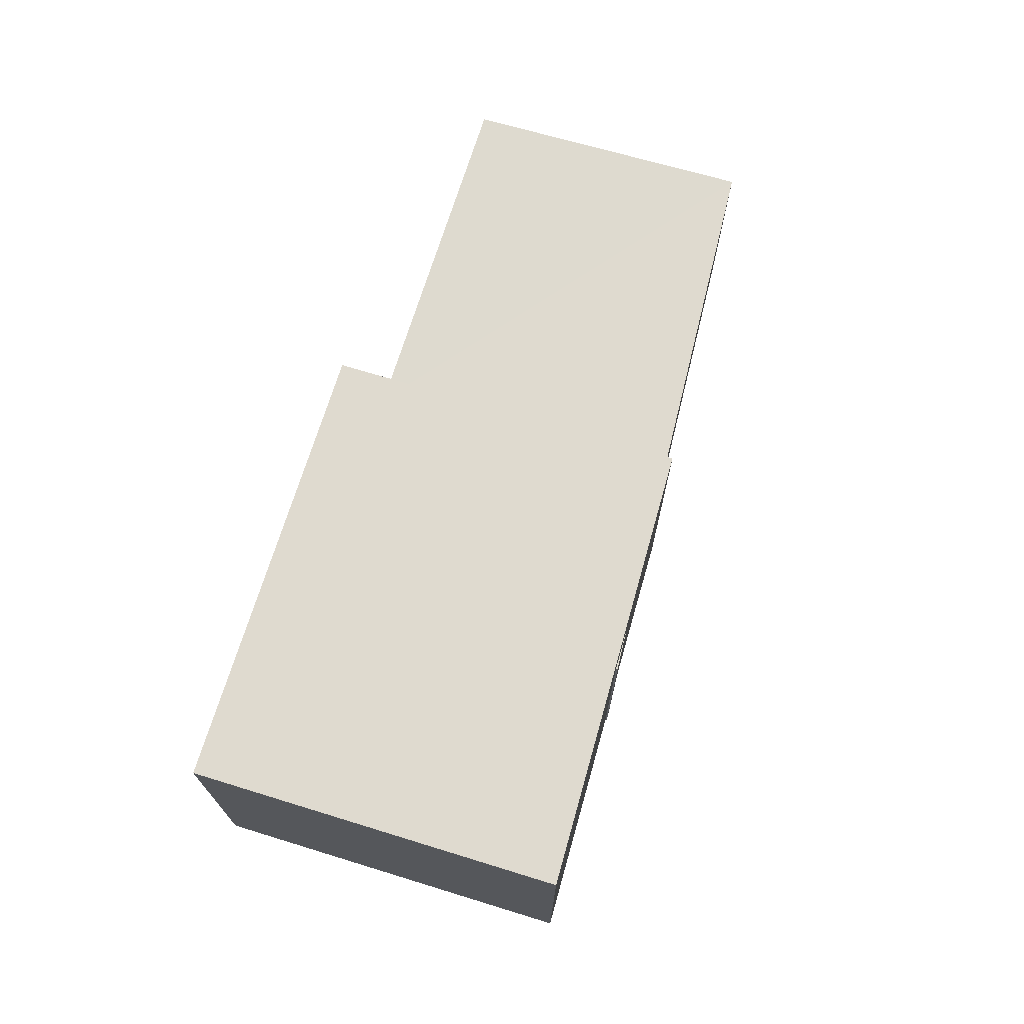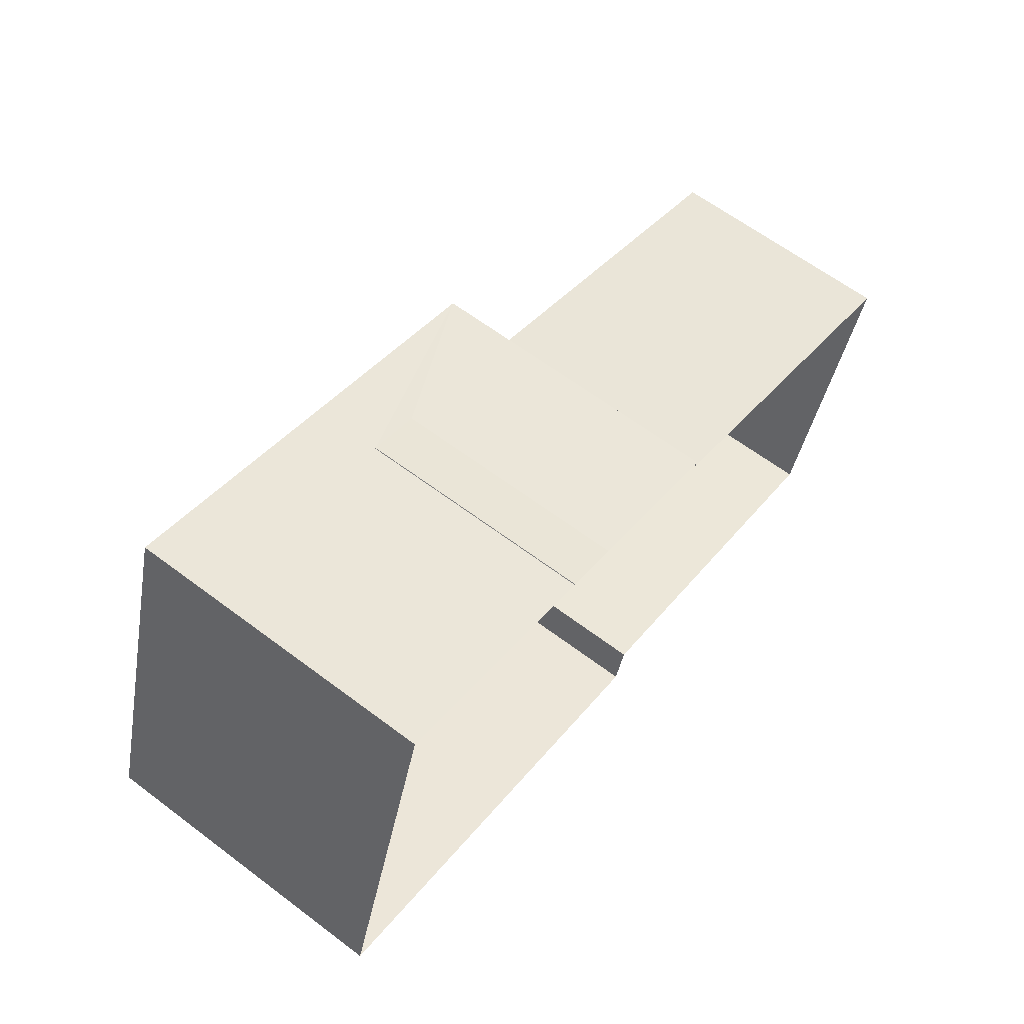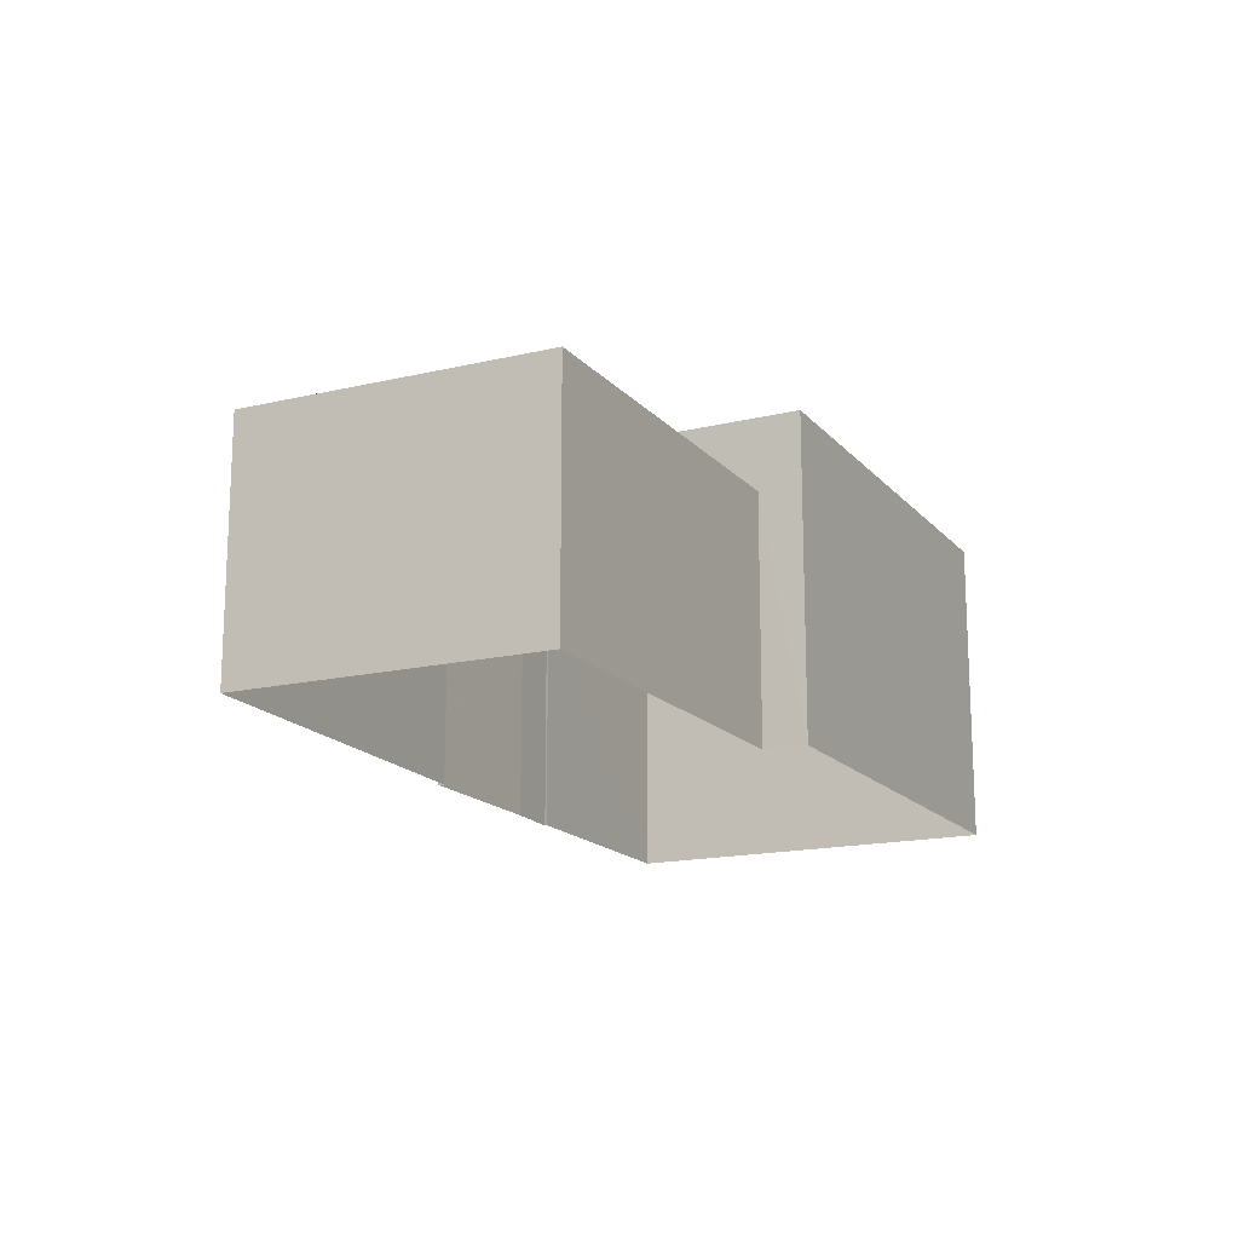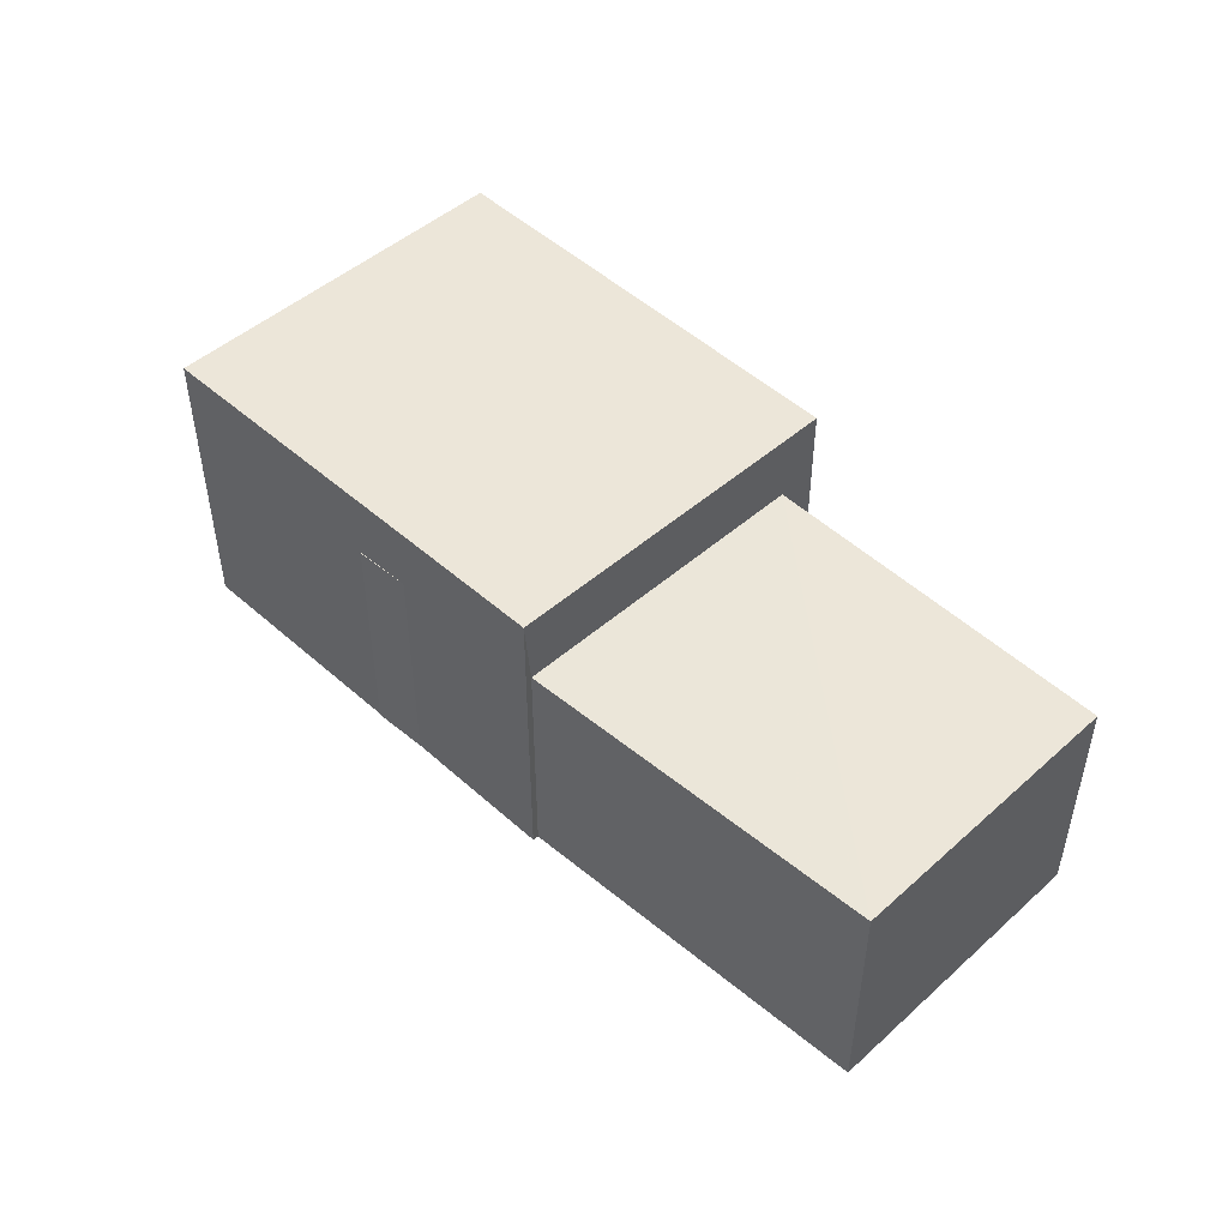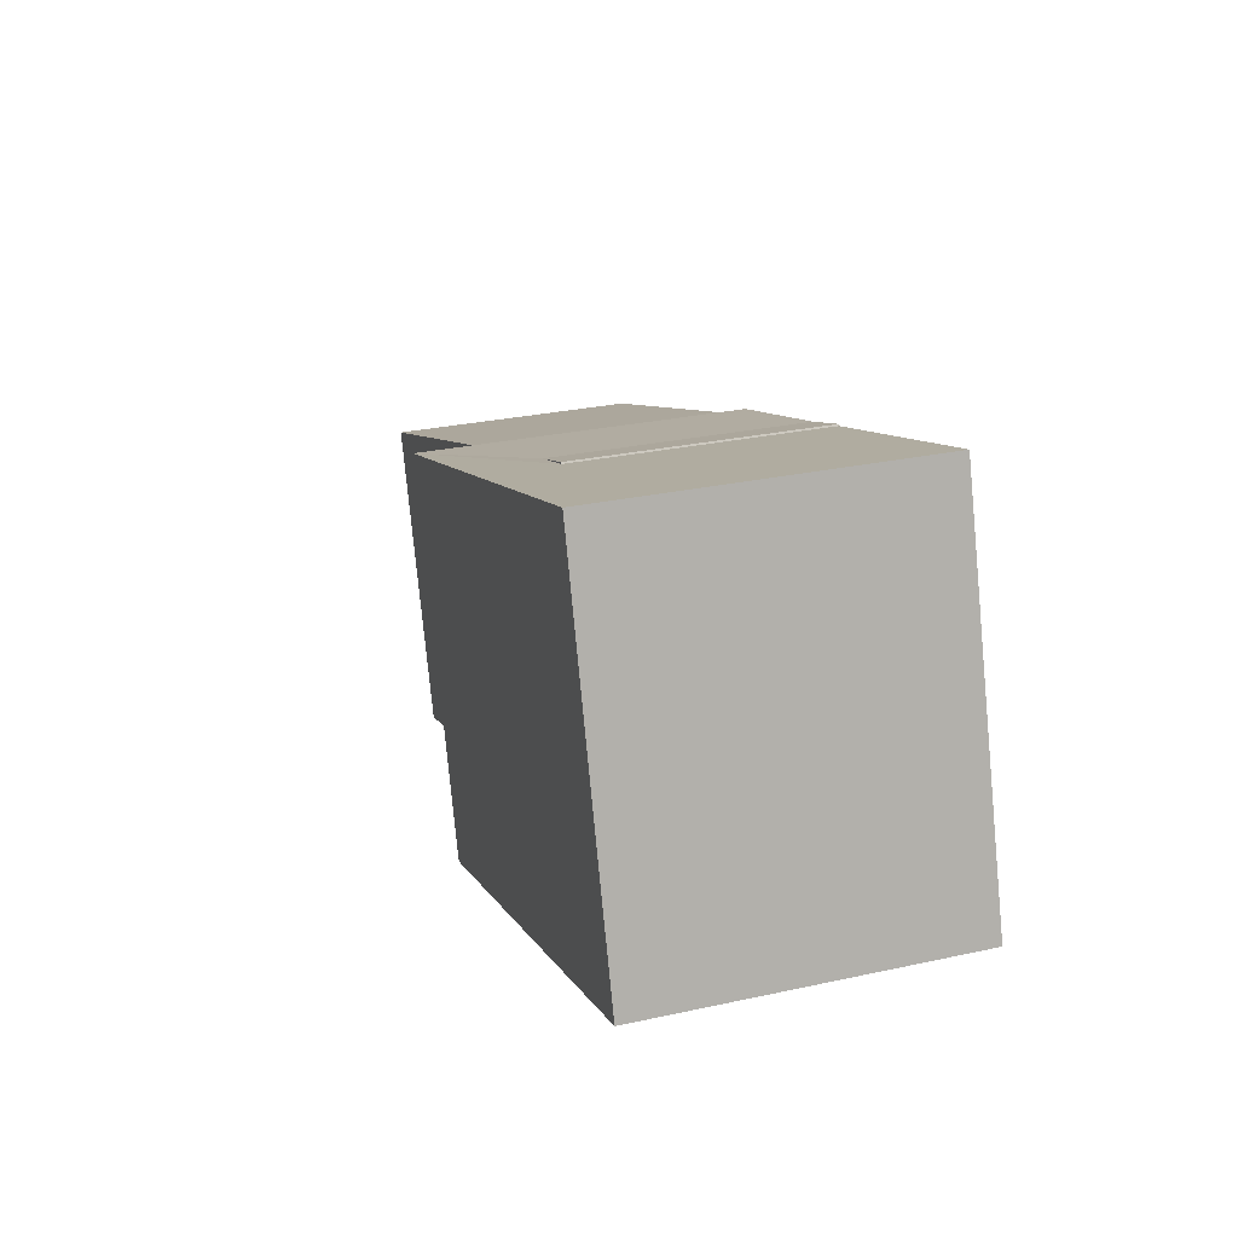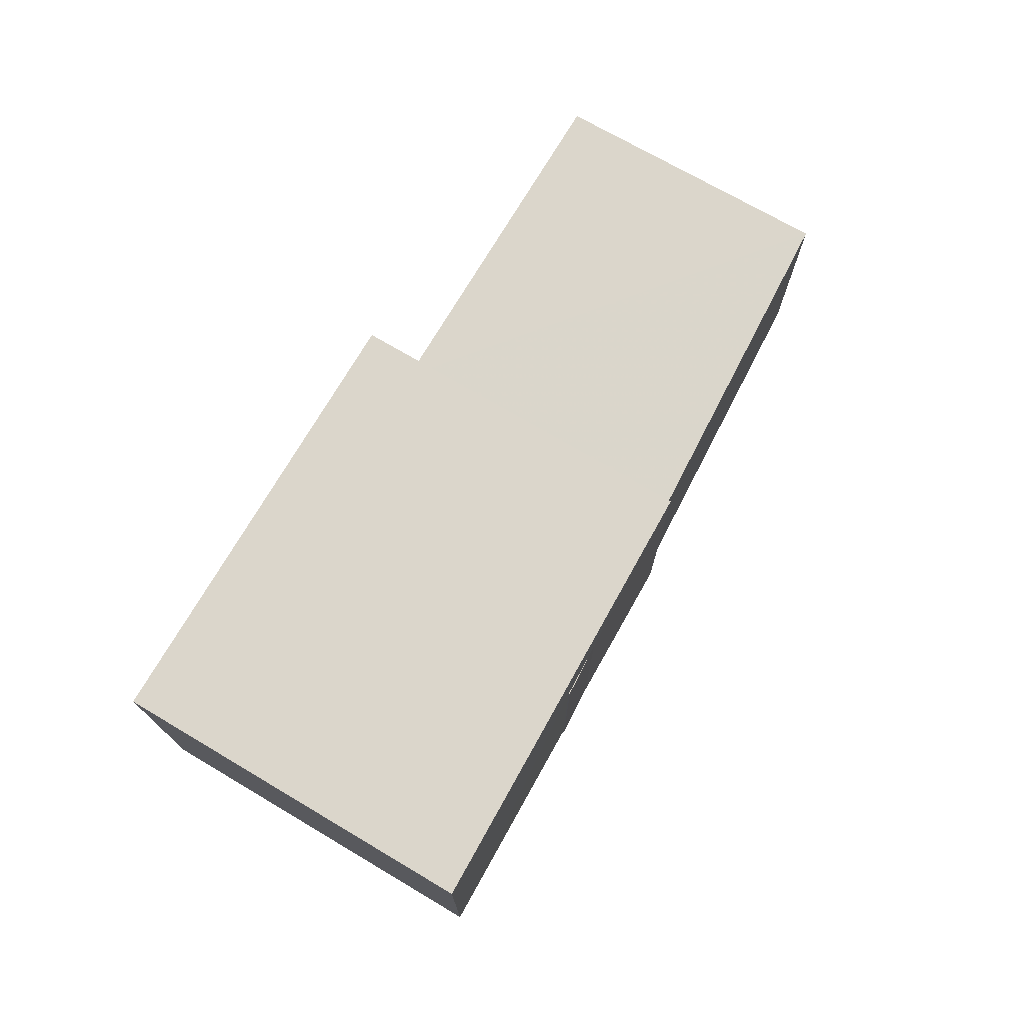
<metadata>
{"format":"obj","ext":"obj","renderer":"f3d","projection":"perspective","resolution":1024,"background":"white","views":[{"elev":70.9,"azim":124.4,"up":"+Z"},{"elev":63.5,"azim":127.2,"up":"+Y"},{"elev":-16.0,"azim":-46.1,"up":"+Z"},{"elev":48.6,"azim":-116.9,"up":"+Z"},{"elev":28.2,"azim":71.6,"up":"+Y"},{"elev":73.7,"azim":137.8,"up":"+Z"}]}
</metadata>
<code>
v -8.91e+04 -1.01e+05 1.379
v -8.91e+04 -1.01e+05 1.379
v -8.91e+04 -1.01e+05 1.379
v -8.91e+04 -1.01e+05 1.378
v -8.91e+04 -1.01e+05 1.378
v -8.911e+04 -1.01e+05 1.38
v -8.911e+04 -1.01e+05 1.379
v -8.91e+04 -1.01e+05 1.378
v -8.91e+04 -1.01e+05 1.378
v -8.911e+04 -1.01e+05 1.379
v -8.911e+04 -1.01e+05 1.379
v -8.91e+04 -1.01e+05 3.149
v -8.911e+04 -1.01e+05 3.149
v -8.911e+04 -1.01e+05 3.15
v -8.911e+04 -1.01e+05 3.149
v -8.911e+04 -1.01e+05 3.674
v -8.91e+04 -1.01e+05 3.674
v -8.91e+04 -1.01e+05 3.673
v -8.91e+04 -1.01e+05 3.674
v -8.91e+04 -1.01e+05 3.148
v -8.91e+04 -1.01e+05 3.148
v -8.91e+04 -1.01e+05 3.148
f 1 2 3
f 4 3 5
f 2 6 7
f 8 5 9
f 10 9 11
f 11 2 7
f 3 2 5
f 5 2 9
f 9 2 11
f 12 13 14
f 12 15 13
f 16 17 18
f 16 19 17
f 20 21 22
f 4 5 21
f 21 18 4
f 18 21 16
f 10 20 9
f 16 20 10
f 21 20 16
f 17 1 3
f 17 19 1
f 13 7 6
f 14 13 6
f 18 3 4
f 18 17 3
f 12 14 6
f 2 12 6
f 5 8 22
f 21 5 22
f 2 1 12
f 1 19 12
f 11 15 10
f 12 19 16
f 15 12 16
f 10 15 16
f 9 22 8
f 9 20 22
f 11 7 13
f 15 11 13

</code>
